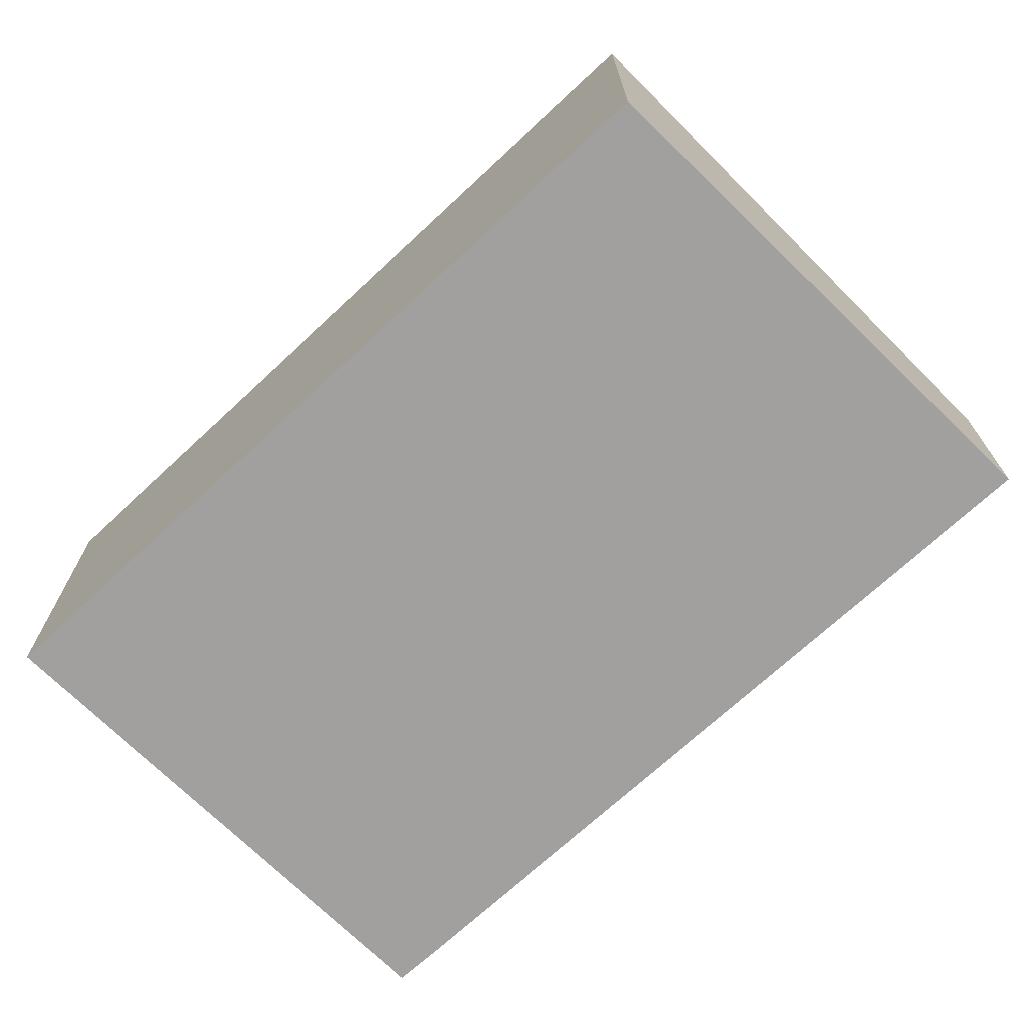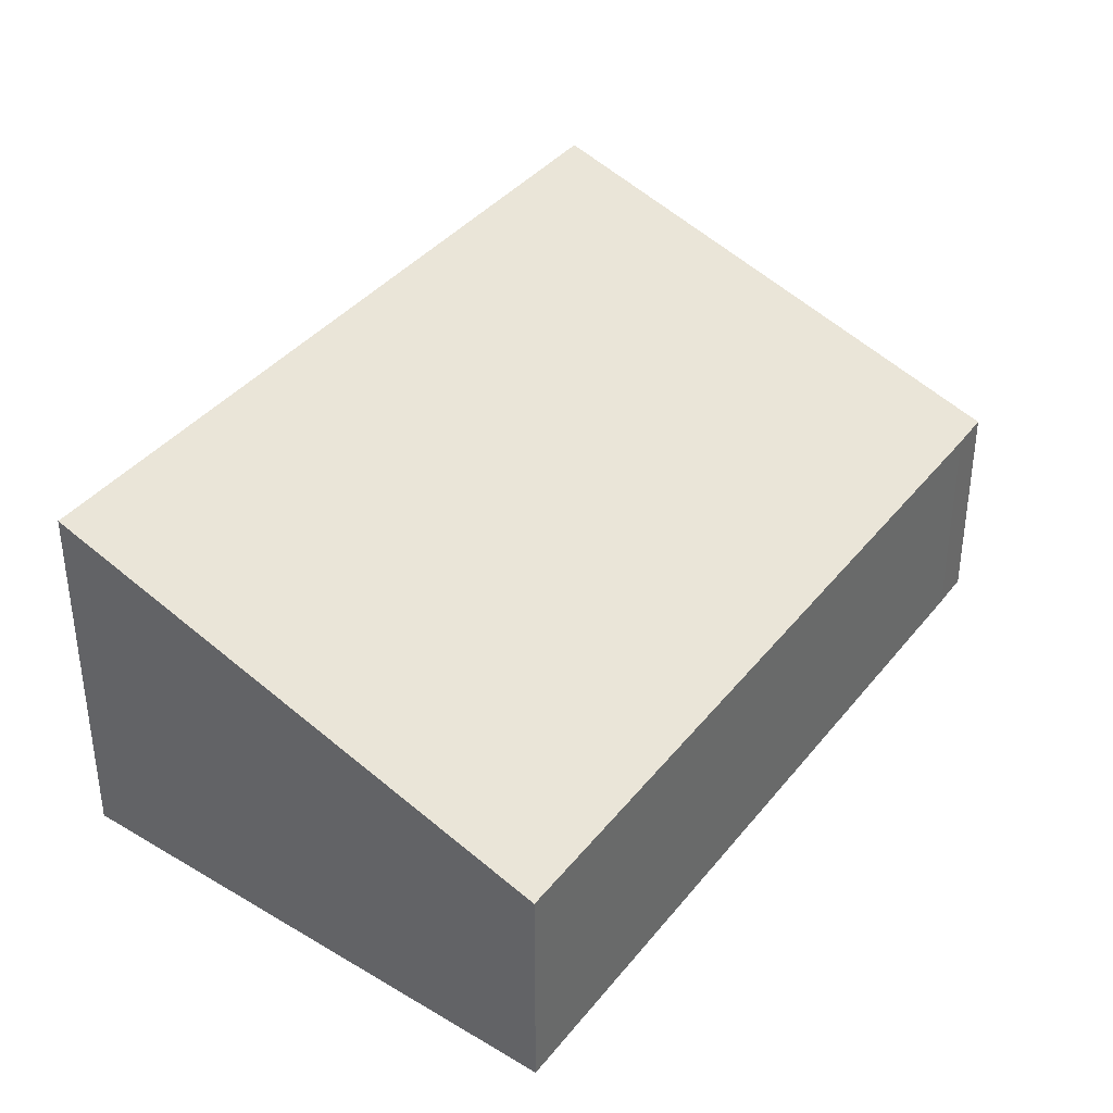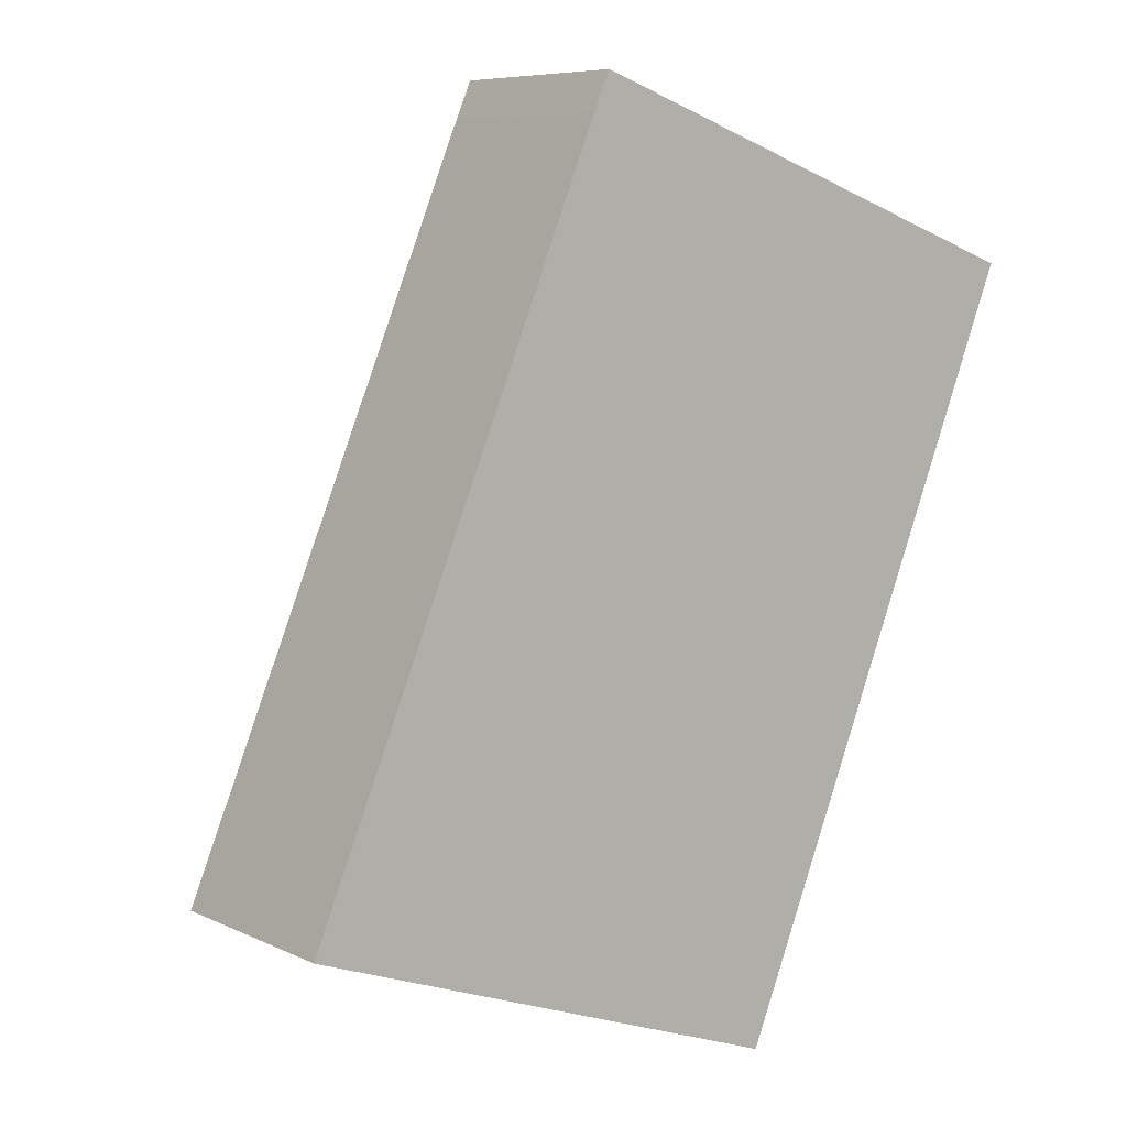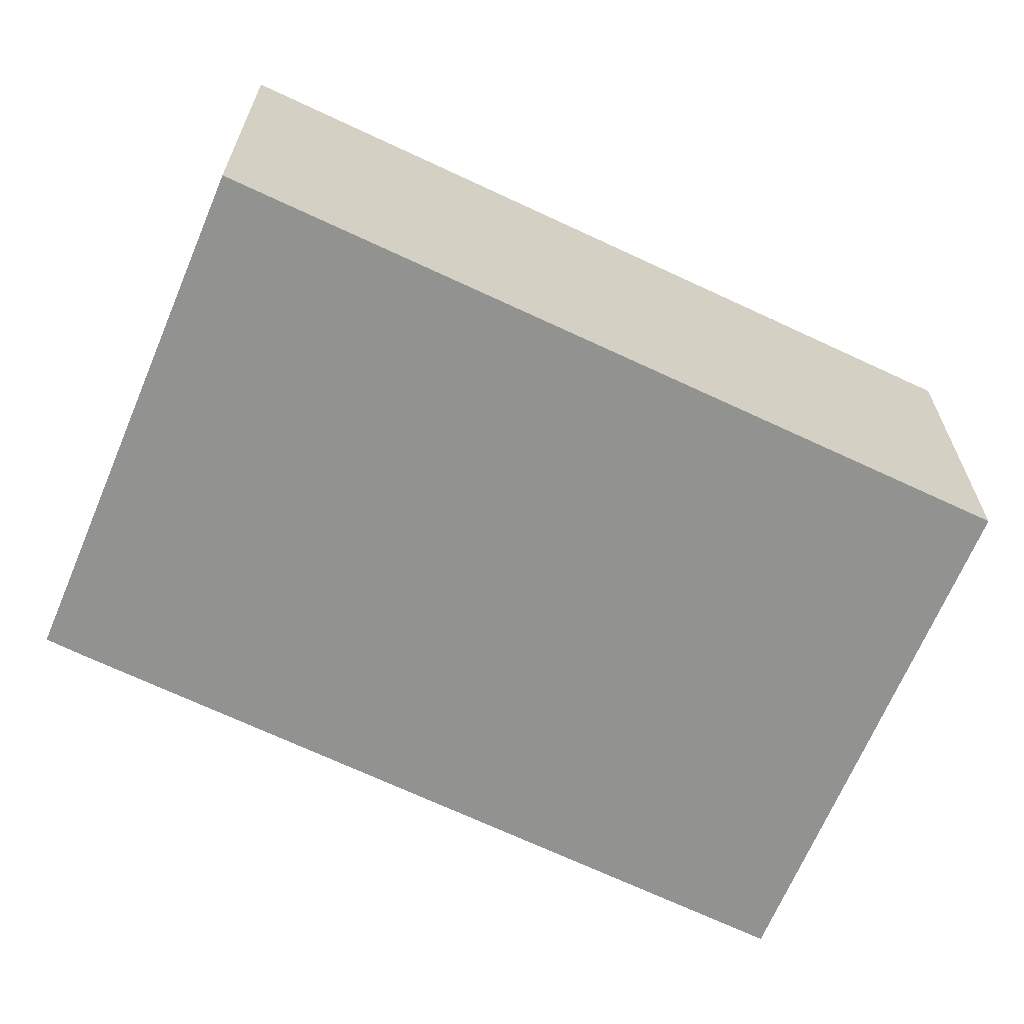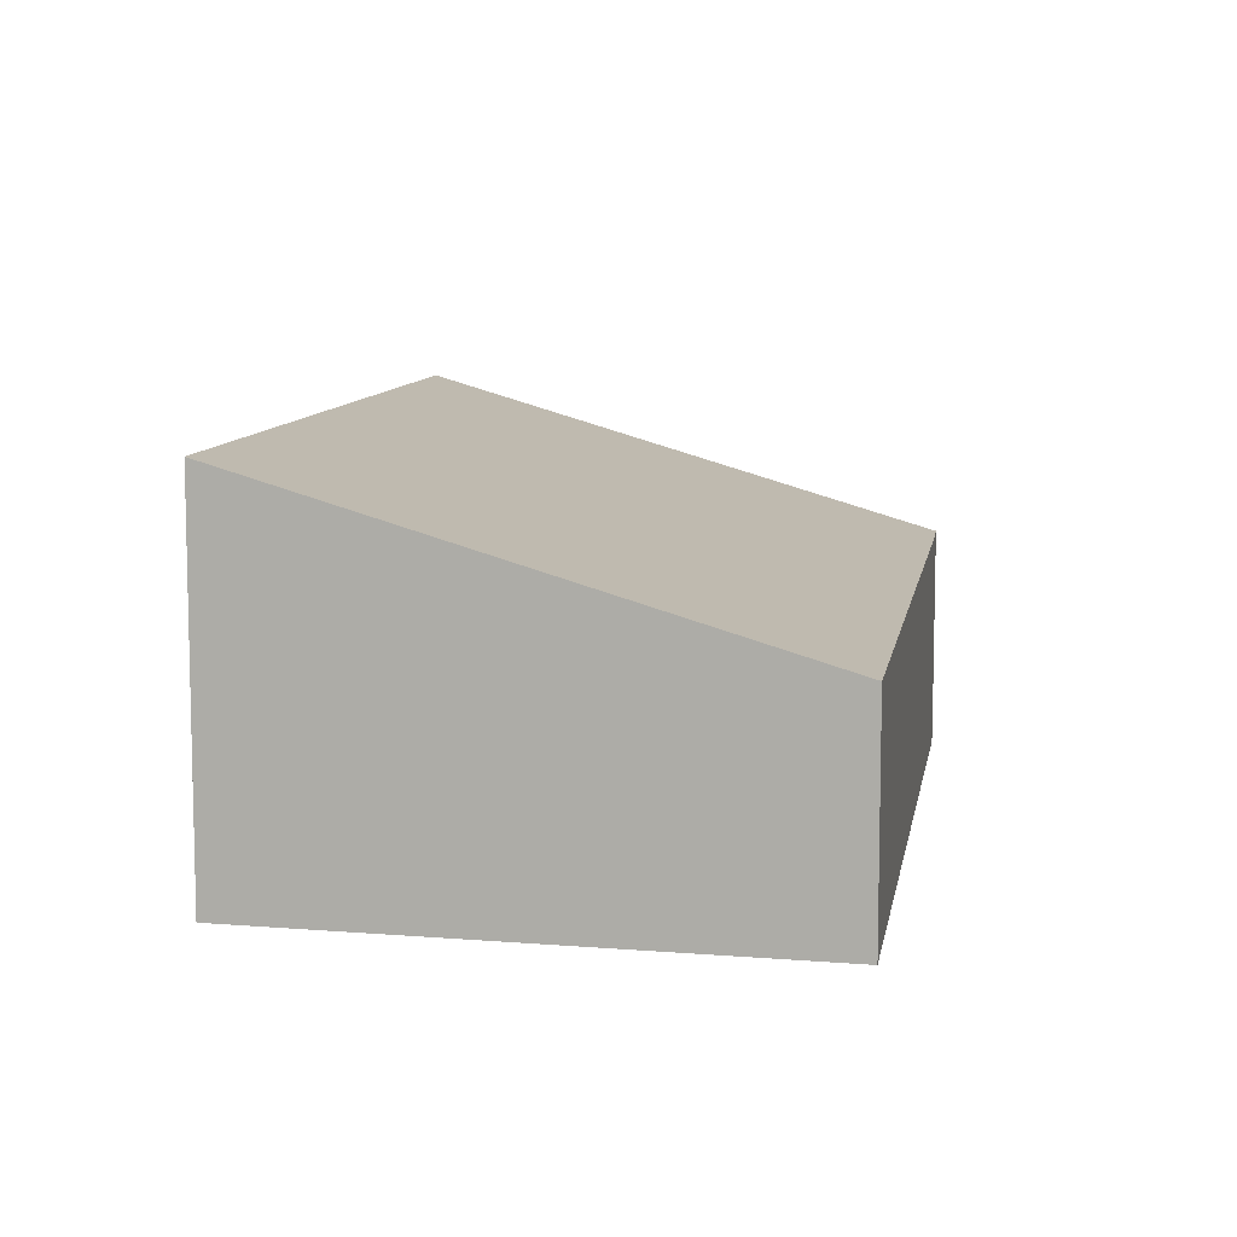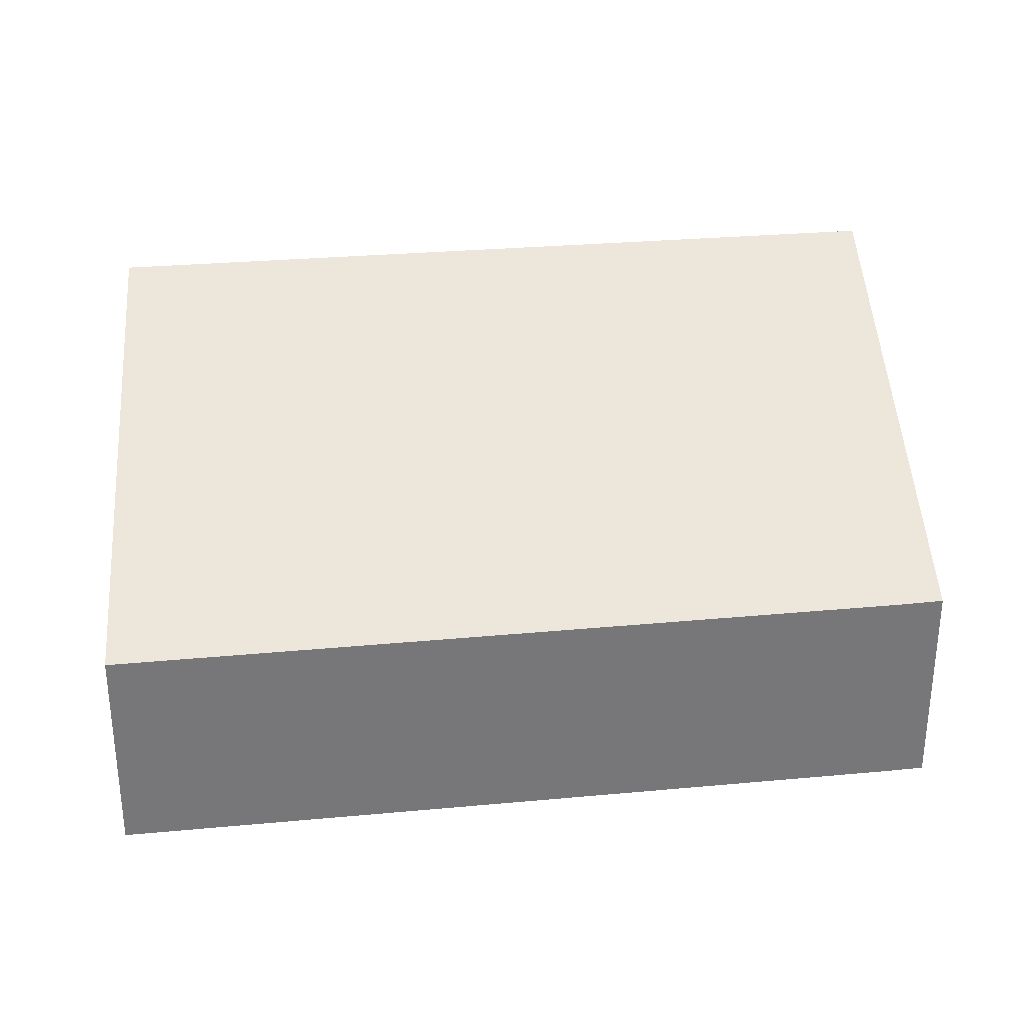
<metadata>
{"format":"obj","ext":"obj","renderer":"f3d","projection":"perspective","resolution":1024,"background":"white","views":[{"elev":-71.9,"azim":155.1,"up":"+Y"},{"elev":38.6,"azim":-123.6,"up":"+Y"},{"elev":7.4,"azim":-37.4,"up":"+Z"},{"elev":-66.3,"azim":86.7,"up":"+Y"},{"elev":9.5,"azim":-148.2,"up":"+Y"},{"elev":33.2,"azim":-74.7,"up":"+Y"}]}
</metadata>
<code>
v  5.148 3.731 -1.8
v  3.251 2.183 7.77
v  8.308 3.705 5.986
v  3.084 2.181 7.388
v  0 2.183 1.337e-16
v  8.308 -3.665e-16 5.986
v  3.251 -4.758e-16 7.77
v  5.148 1.102e-16 -1.8
v  0 0 0
v  3.084 -4.524e-16 7.388
g defaultobject
f 1 2 3
f 2 1 4
f 4 1 5
f 2 6 3
f 6 2 7
f 3 8 1
f 8 3 6
f 8 5 1
f 5 8 9
f 9 4 5
f 4 9 10
f 4 10 2
f 2 10 7
f 7 8 6
f 8 7 10
f 8 10 9

</code>
